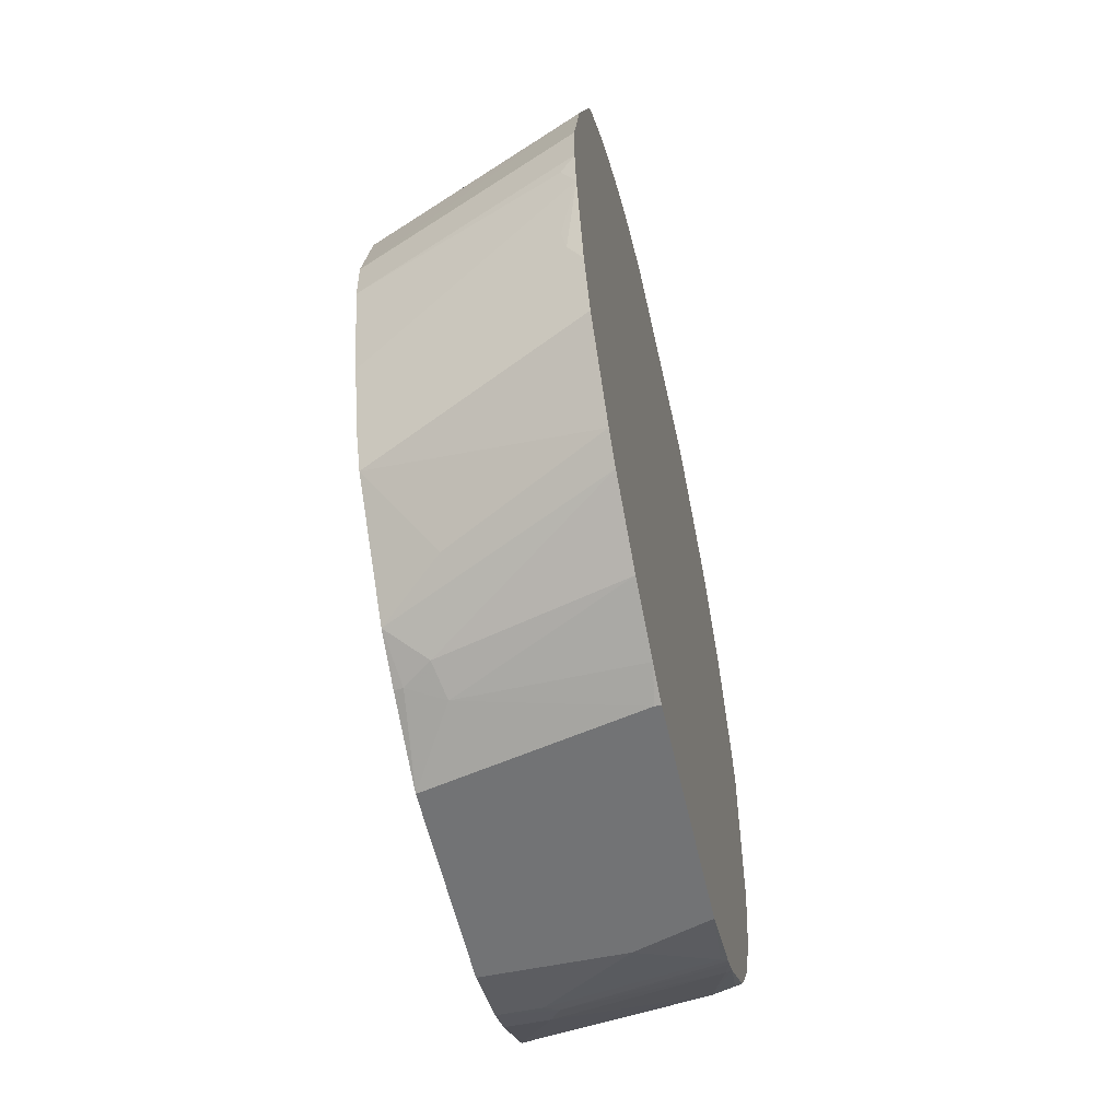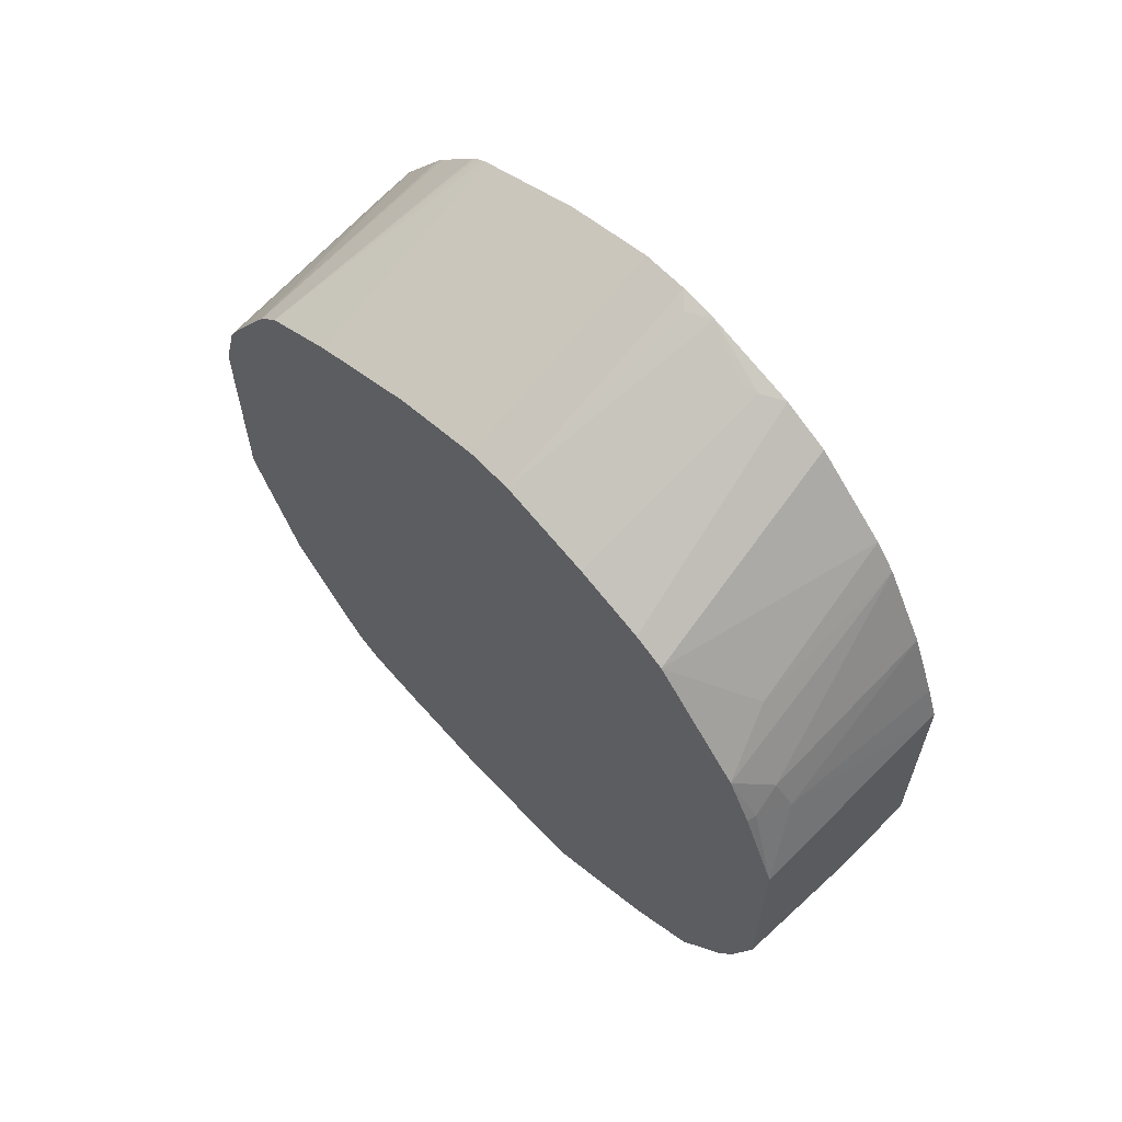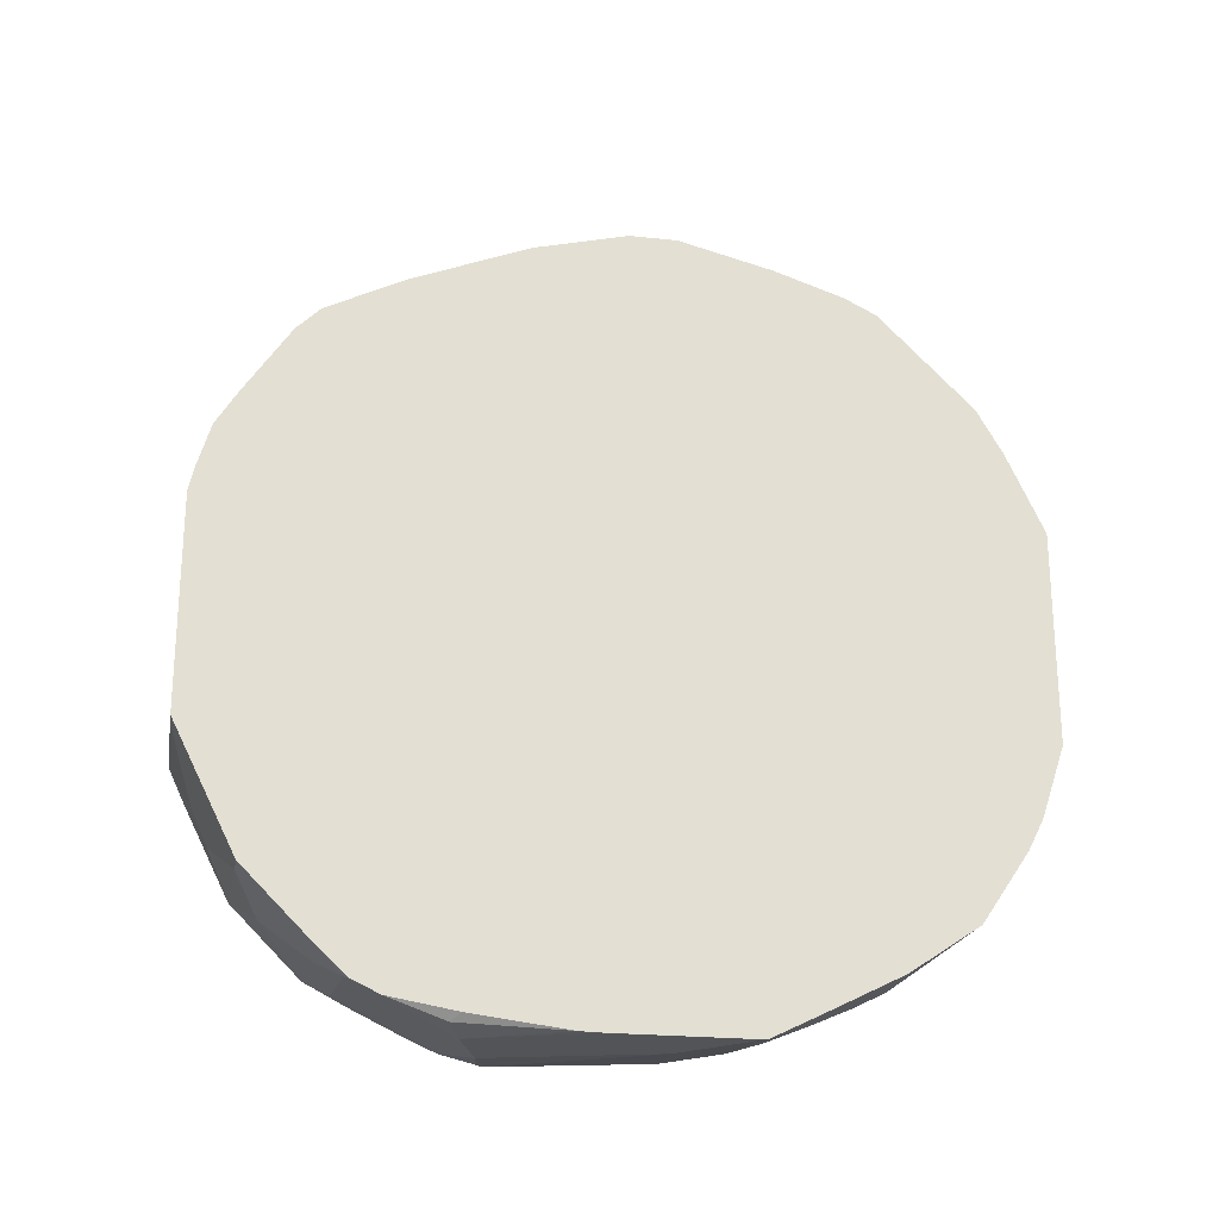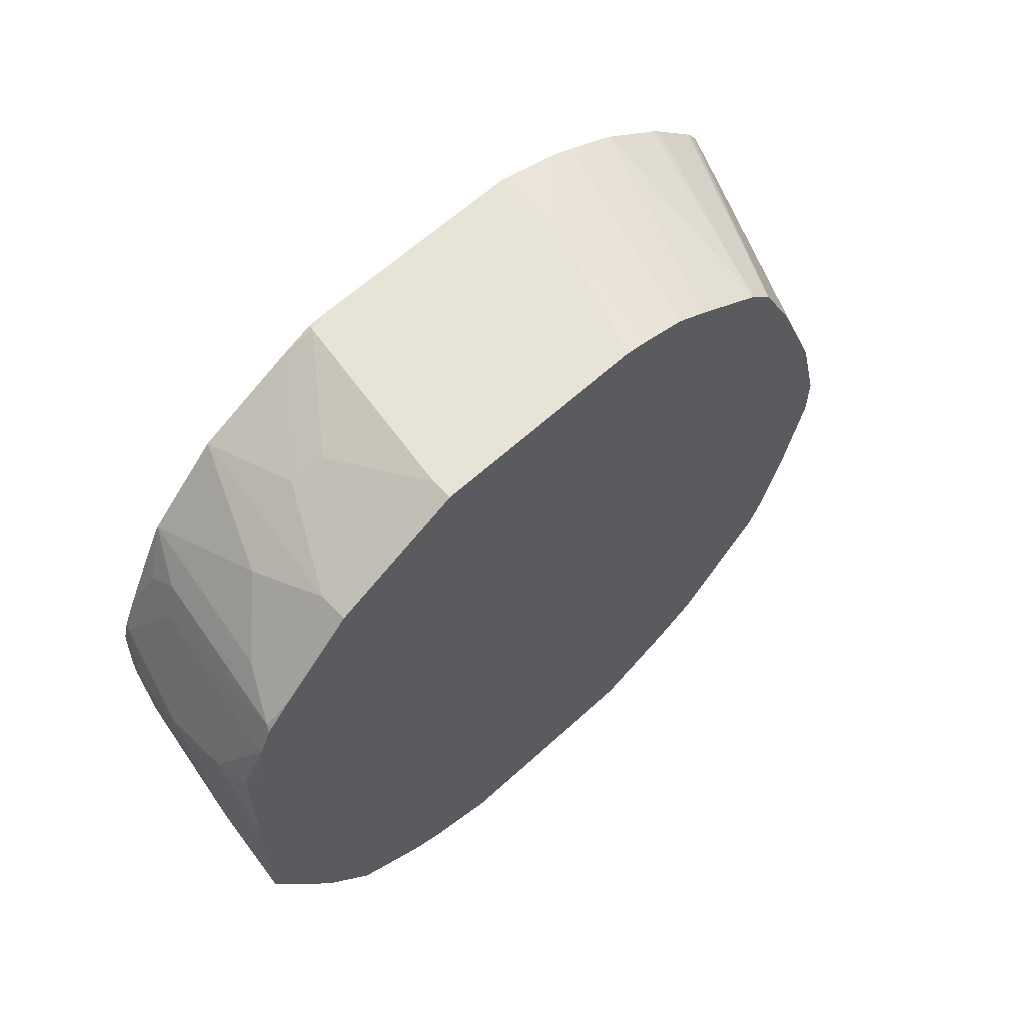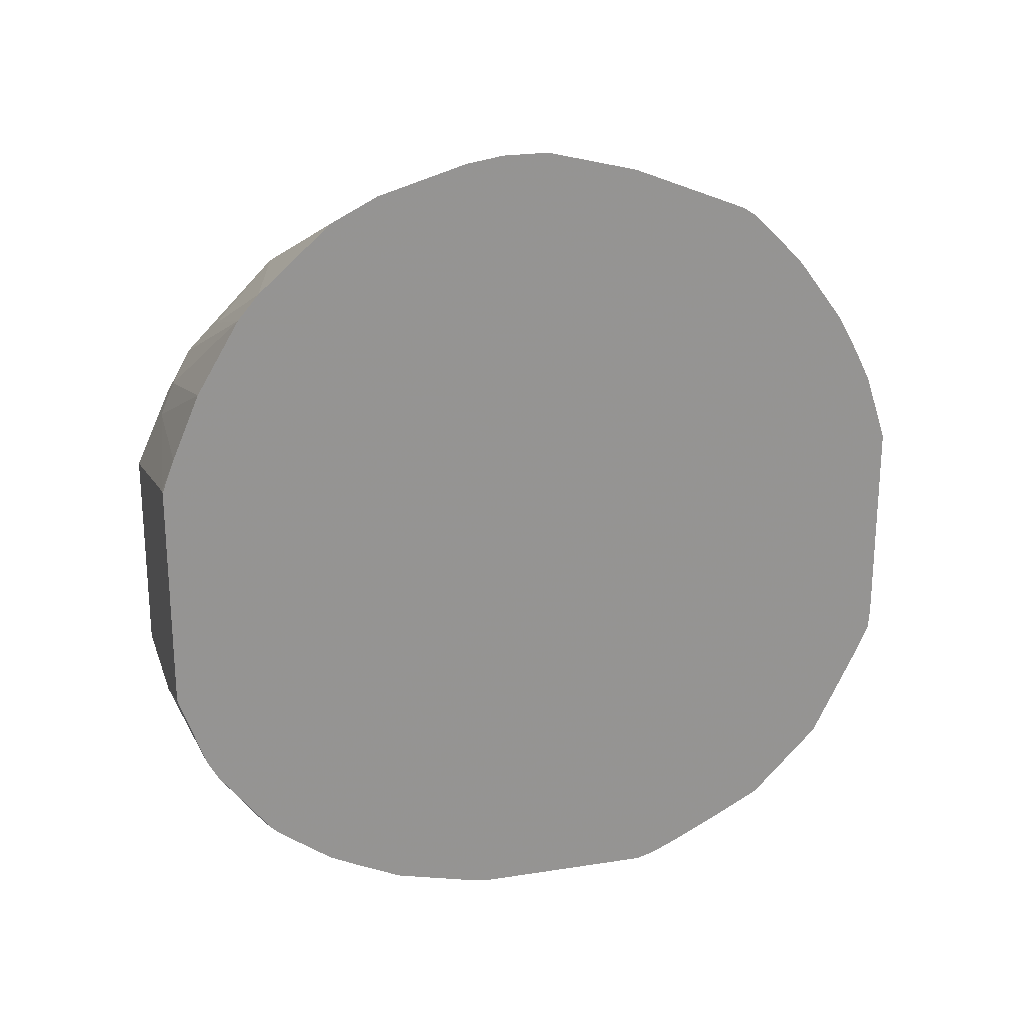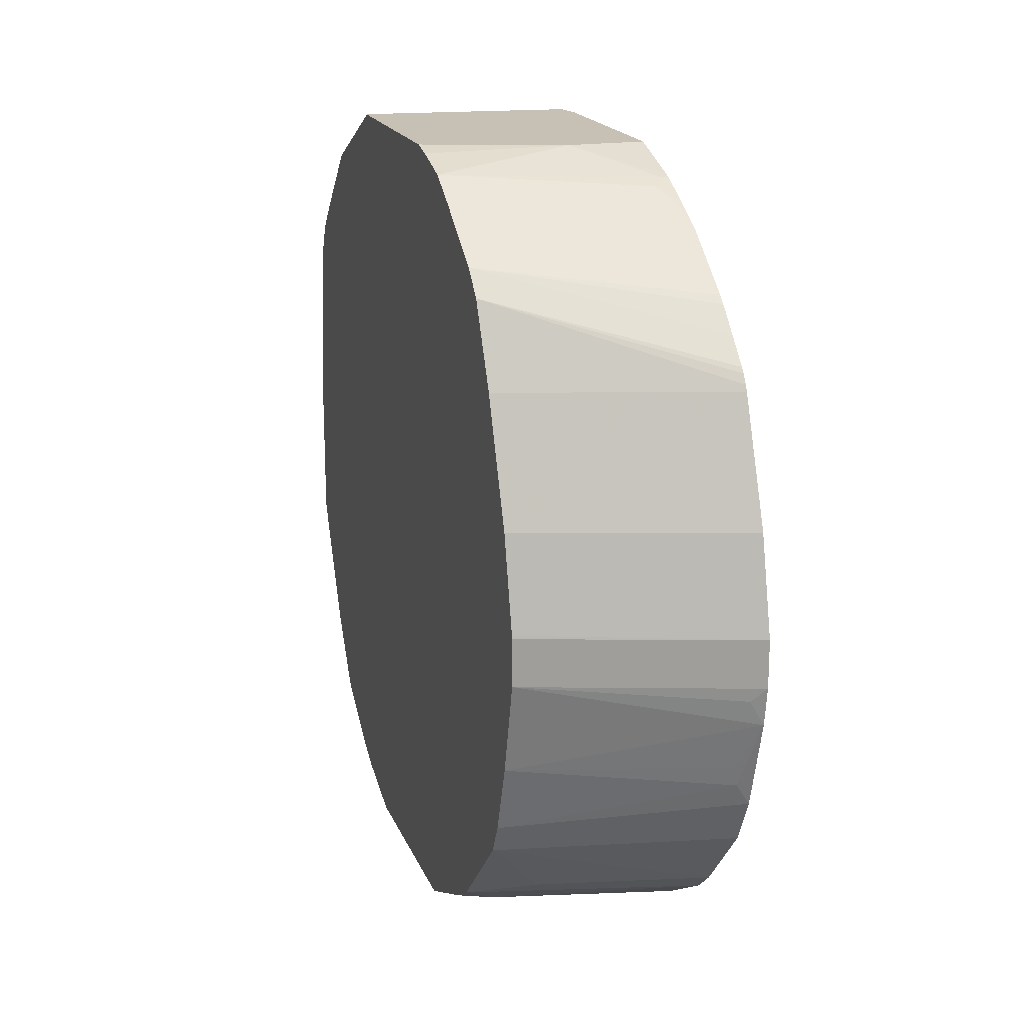
<metadata>
{"format":"obj","ext":"obj","renderer":"f3d","projection":"perspective","resolution":1024,"background":"white","views":[{"elev":-55.9,"azim":12.4,"up":"+Y"},{"elev":62.6,"azim":-42.9,"up":"+Z"},{"elev":-22.9,"azim":-100.3,"up":"+Z"},{"elev":62.3,"azim":-132.8,"up":"+Y"},{"elev":22.4,"azim":73.3,"up":"+Z"},{"elev":18.5,"azim":-17.3,"up":"+Y"}]}
</metadata>
<code>
v 0.02115 0.3384 -0.7401
v 0.002484 0.3384 -0.7401
v 0.1903 0.3384 -0.7189
v 0.1057 0.3172 -0.7824
v 0.1128 0.3031 -0.8106
v 0.02115 0.2961 -0.8247
v 0.002484 0.3265 -0.7637
v 0.002484 0.3384 -0.5499
v 0.1957 0.3384 -0.6978
v 0.1957 0.3372 -0.7179
v 0.1957 0.3251 -0.7455
v 0.1957 0.3225 -0.7506
v 0.1957 0.3039 -0.7878
v 0.1957 0.2819 -0.8318
v 0.0282 0.2819 -0.8529
v 0.002484 0.2842 -0.8484
v 0.002484 0.3336 -0.5289
v 0.06345 0.3384 -0.5287
v 0.1957 0.3384 -0.5076
v 0.1957 0.2608 -0.8529
v 0.09164 0.2608 -0.8741
v 0.002484 0.2819 -0.8529
v 0.1269 0.3384 -0.5076
v 0.002484 0.3218 -0.4888
v 0.1957 0.3191 -0.4495
v 0.1957 0.2185 -0.8952
v 0.002484 0.2608 -0.8741
v 0.04936 0.2185 -0.9164
v 0.1903 0.3172 -0.4441
v 0.002484 0.3031 -0.4582
v 0.1957 0.2826 -0.3789
v 0.1957 0.2868 -0.386
v 0.1797 0.3119 -0.4336
v 0.1957 0.3172 -0.4441
v 0.1957 0.1766 -0.9167
v 0.1797 0.1797 -0.9199
v 0.1551 0.1973 -0.9164
v 0.002484 0.2185 -0.9164
v 0.007061 0.1973 -0.9375
v 0.1903 0.3031 -0.4159
v 0.002484 0.2608 -0.3948
v 0.1957 0.2406 -0.3226
v 0.1957 0.3031 -0.4159
v 0.1957 0.1322 -0.9384
v 0.1903 0.1057 -0.9516
v 0.148 0.1692 -0.9305
v 0.002484 0.196 -0.9371
v 0.002484 0.1687 -0.9511
v 0.002484 0.1928 -0.9398
v 0.002484 0.2396 -0.3737
v 0.1957 0.2132 -0.2943
v 0.1957 0.2343 -0.3154
v 0.1957 0.1046 -0.9505
v 0.1957 0.08991 -0.9542
v 0.1692 0.07049 -0.9657
v 0.1762 0.0916 -0.9587
v 0.1057 0.08456 -0.9728
v 0.06345 0.148 -0.9516
v 0.04231 0.1057 -0.9728
v 0.01058 0.1163 -0.9675
v 0.002484 0.1082 -0.9614
v 0.002484 0.2272 -0.3675
v 0.1957 0.1745 -0.2617
v 0.1957 0.1796 -0.2643
v 0.1957 0.1876 -0.2696
v 0.1957 0.192 -0.2731
v 0.1957 0.08773 -0.9547
v 0.1797 0.07401 -0.9622
v 0.06345 -0.06338 -0.9728
v 0.1621 0.07753 -0.9657
v 0.1797 0.06866 -0.9622
v 0.1957 -0.07921 -0.9516
v 0.002484 -3.312e-05 -0.9728
v 0.002484 0.02059 -0.9722
v 0.002484 0.2115 -0.3596
v 0.1957 0.06873 -0.2194
v 0.002484 0.1692 -0.3384
v 0.04231 -0.08456 -0.9728
v 0.1957 -0.103 -0.9463
v 0.148 -0.1269 -0.9516
v 0.002484 -0.1244 -0.9728
v 0.1957 -0.01587 -0.1982
v 0.002484 0.06338 -0.2961
v 0.002484 -0.0184 -0.2756
v 0.1903 -0.1083 -0.9463
v 0.1957 -0.1698 -0.9291
v 0.1057 -0.148 -0.9516
v 0.002484 -0.1271 -0.9721
v 0.1692 -0.1295 -0.9463
v 0.1903 -0.1692 -0.9305
v 0.1957 -0.0581 -0.1982
v 0.002484 -0.02115 -0.275
v 0.1957 -0.2115 -0.9093
v 0.04231 -0.1692 -0.9516
v 0.002484 -0.1692 -0.9516
v 0.06345 -0.2115 -0.9305
v 0.002484 -0.06338 -0.275
v 0.1833 -0.07048 -0.2044
v 0.1957 -0.09251 -0.2035
v 0.1957 -0.2396 -0.8952
v 0.002484 -0.1816 -0.9454
v 0.06345 -0.2396 -0.9164
v 0.002484 -0.2239 -0.9243
v 0.002484 -0.148 -0.2961
v 0.1957 -0.1745 -0.2273
v 0.1797 -0.1374 -0.2221
v 0.1833 -0.155 -0.2256
v 0.1057 -0.2608 -0.8952
v 0.1957 -0.2899 -0.8581
v 0.1903 -0.2889 -0.86
v 0.148 -0.2819 -0.8741
v 0.002484 -0.2396 -0.9164
v 0.002484 -0.238 -0.9172
v 0.002484 -0.3014 -0.8749
v 0.002484 -0.2115 -0.3173
v 0.1957 -0.2168 -0.2485
v 0.002484 -0.2301 -0.3266
v 0.1957 -0.2973 -0.8512
v 0.1692 -0.3031 -0.8529
v 0.002484 -0.3032 -0.8732
v 0.1957 -0.2844 -0.3077
v 0.002484 -0.2396 -0.3314
v 0.1903 -0.3039 -0.8459
v 0.1957 -0.3456 -0.7877
v 0.1903 -0.3454 -0.7894
v 0.04231 -0.3454 -0.8106
v 0.002484 -0.3454 -0.8106
v 0.0564 -0.3031 -0.3737
v 0.1957 -0.304 -0.3305
v 0.002484 -0.2608 -0.3525
v 0.1957 -0.3533 -0.7736
v 0.05288 -0.3542 -0.793
v 0.002484 -0.3595 -0.7824
v 0.002484 -0.3242 -0.4159
v 0.1957 -0.3436 -0.3966
v 0.03525 -0.3454 -0.4371
v 0.1957 -0.3568 -0.7666
v 0.04231 -0.3595 -0.7824
v 0.002484 -0.3807 -0.7189
v 0.002484 -0.3473 -0.4563
v 0.01058 -0.3489 -0.4547
v 0.04231 -0.3595 -0.4653
v 0.1957 -0.3563 -0.4261
v 0.1957 -0.3807 -0.6978
v 0.1903 -0.3595 -0.7612
v 0.1269 -0.3807 -0.7189
v 0.002484 -0.3807 -0.5287
v 0.1903 -0.3807 -0.4864
v 0.1957 -0.369 -0.4558
v 0.1957 -0.3807 -0.4864
f 72 79 80
f 62 75 63
f 72 81 78
f 76 83 84
f 76 84 82
f 72 80 81
f 69 72 78
f 63 83 76
f 67 72 71
f 60 74 61
f 63 77 83
f 63 75 77
f 59 74 60
f 79 85 80
f 67 71 68
f 79 86 85
f 86 90 89
f 80 88 81
f 90 96 94
f 91 97 98
f 59 73 74
f 90 93 96
f 88 94 95
f 87 90 94
f 87 94 88
f 86 93 90
f 85 86 89
f 82 97 91
f 82 92 97
f 82 84 92
f 80 90 87
f 80 89 90
f 80 85 89
f 80 87 88
f 57 73 59
f 45 55 56
f 57 78 81
f 46 59 58
f 46 57 59
f 45 57 46
f 45 56 57
f 45 54 55
f 45 53 54
f 46 58 48
f 44 53 45
f 41 51 52
f 41 66 51
f 41 50 66
f 39 49 47
f 91 98 99
f 39 48 49
f 41 52 42
f 48 58 59
f 48 59 60
f 48 60 61
f 57 69 78
f 56 70 57
f 55 72 69
f 55 71 72
f 55 68 71
f 55 70 56
f 55 57 70
f 55 69 57
f 54 68 55
f 54 67 68
f 50 65 66
f 50 64 65
f 50 63 64
f 50 62 63
f 39 46 48
f 57 81 73
f 93 100 102
f 134 140 141
f 94 101 95
f 133 146 139
f 133 138 146
f 132 138 133
f 132 137 138
f 131 137 132
f 129 136 135
f 129 134 136
f 128 134 129
f 128 130 134
f 127 132 133
f 126 132 127
f 125 132 126
f 125 131 132
f 124 131 125
f 122 130 128
f 134 141 136
f 121 128 129
f 135 136 142
f 136 141 142
f 148 150 149
f 38 39 47
f 144 146 145
f 142 149 143
f 142 148 149
f 142 147 148
f 141 147 142
f 140 147 141
f 139 148 147
f 139 150 148
f 139 144 150
f 139 146 144
f 138 145 146
f 137 145 138
f 137 144 145
f 135 142 143
f 93 102 96
f 121 122 128
f 119 126 120
f 102 108 114
f 102 112 113
f 100 111 108
f 100 110 111
f 100 109 110
f 100 108 102
f 99 107 105
f 99 106 107
f 99 104 106
f 97 104 99
f 97 99 98
f 96 103 101
f 96 113 103
f 96 102 113
f 94 96 101
f 102 114 112
f 120 126 127
f 104 115 107
f 105 107 115
f 119 125 126
f 119 124 125
f 119 123 124
f 118 124 123
f 118 123 119
f 116 122 121
f 116 117 122
f 114 119 120
f 111 119 114
f 110 119 111
f 109 119 110
f 109 118 119
f 108 111 114
f 105 117 116
f 105 115 117
f 104 107 106
f 37 46 39
f 17 24 23
f 36 45 37
f 2 50 41
f 2 62 50
f 2 75 62
f 2 77 75
f 2 83 77
f 2 84 83
f 2 41 30
f 2 92 84
f 2 104 97
f 2 115 104
f 2 117 115
f 2 122 117
f 2 130 122
f 2 134 130
f 2 97 92
f 2 30 24
f 2 24 17
f 2 17 8
f 9 43 32
f 9 34 43
f 9 25 34
f 9 19 25
f 8 17 18
f 5 16 6
f 5 15 16
f 5 14 15
f 5 13 14
f 5 12 13
f 5 11 12
f 3 5 4
f 3 11 5
f 3 10 11
f 3 9 10
f 2 140 134
f 9 32 31
f 2 147 140
f 2 133 139
f 2 7 16
f 1 7 2
f 1 16 7
f 1 6 16
f 1 5 6
f 1 4 5
f 2 16 22
f 1 3 4
f 1 19 9
f 1 23 19
f 1 18 23
f 1 8 18
f 1 2 8
f 37 45 46
f 1 9 3
f 2 22 27
f 2 27 38
f 2 38 47
f 2 127 133
f 2 120 127
f 2 114 120
f 2 112 114
f 2 113 112
f 2 103 113
f 2 101 103
f 2 95 101
f 2 88 95
f 2 73 81
f 2 74 73
f 2 61 74
f 2 48 61
f 2 49 48
f 2 47 49
f 2 139 147
f 9 31 42
f 2 81 88
f 9 52 51
f 23 29 25
f 23 24 29
f 21 38 27
f 21 28 38
f 21 26 28
f 20 26 21
f 24 30 31
f 19 23 25
f 15 22 16
f 15 27 22
f 15 21 27
f 14 21 15
f 14 20 21
f 9 11 10
f 17 23 18
f 24 31 32
f 24 32 33
f 24 33 29
f 36 44 45
f 9 42 52
f 35 44 36
f 32 40 33
f 32 43 40
f 31 41 42
f 30 41 31
f 29 43 34
f 29 40 43
f 29 33 40
f 28 39 38
f 28 37 39
f 26 37 28
f 26 36 37
f 25 29 34
f 9 12 11
f 9 13 12
f 26 35 36
f 9 20 14
f 9 143 149
f 9 135 143
f 9 129 135
f 9 121 129
f 9 116 121
f 9 105 116
f 9 91 99
f 9 82 91
f 9 76 82
f 9 63 76
f 9 64 63
f 9 65 64
f 9 14 13
f 9 66 65
f 9 51 66
f 9 149 150
f 9 150 144
f 9 99 105
f 9 137 131
f 9 44 35
f 9 35 26
f 9 144 137
f 9 53 44
f 9 54 53
f 9 67 54
f 9 79 72
f 9 86 79
f 9 72 67
f 9 93 86
f 9 26 20
f 9 100 93
f 9 109 100
f 9 118 109
f 9 124 118
f 9 131 124

</code>
